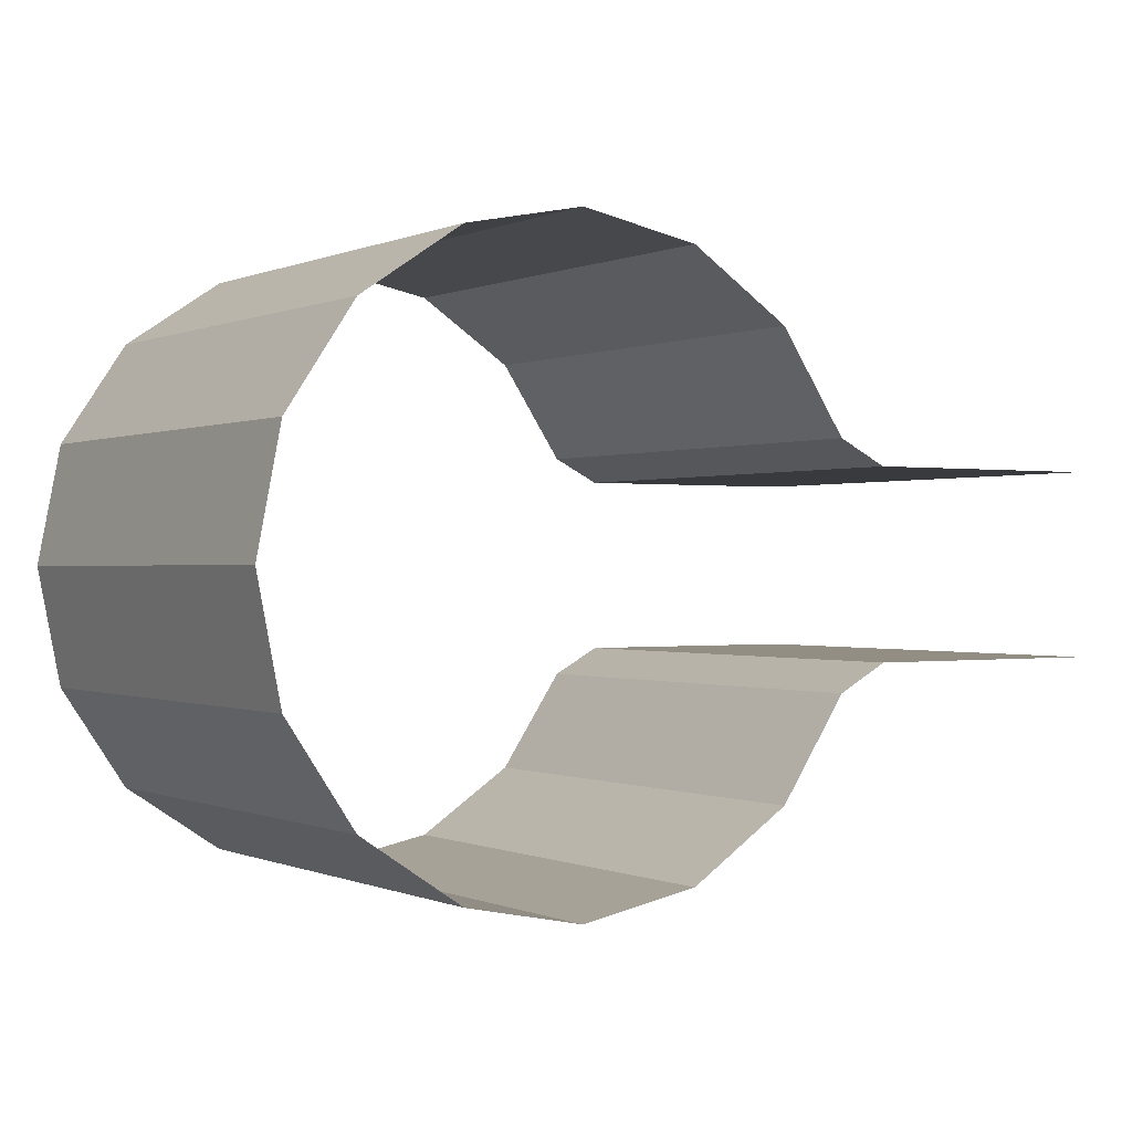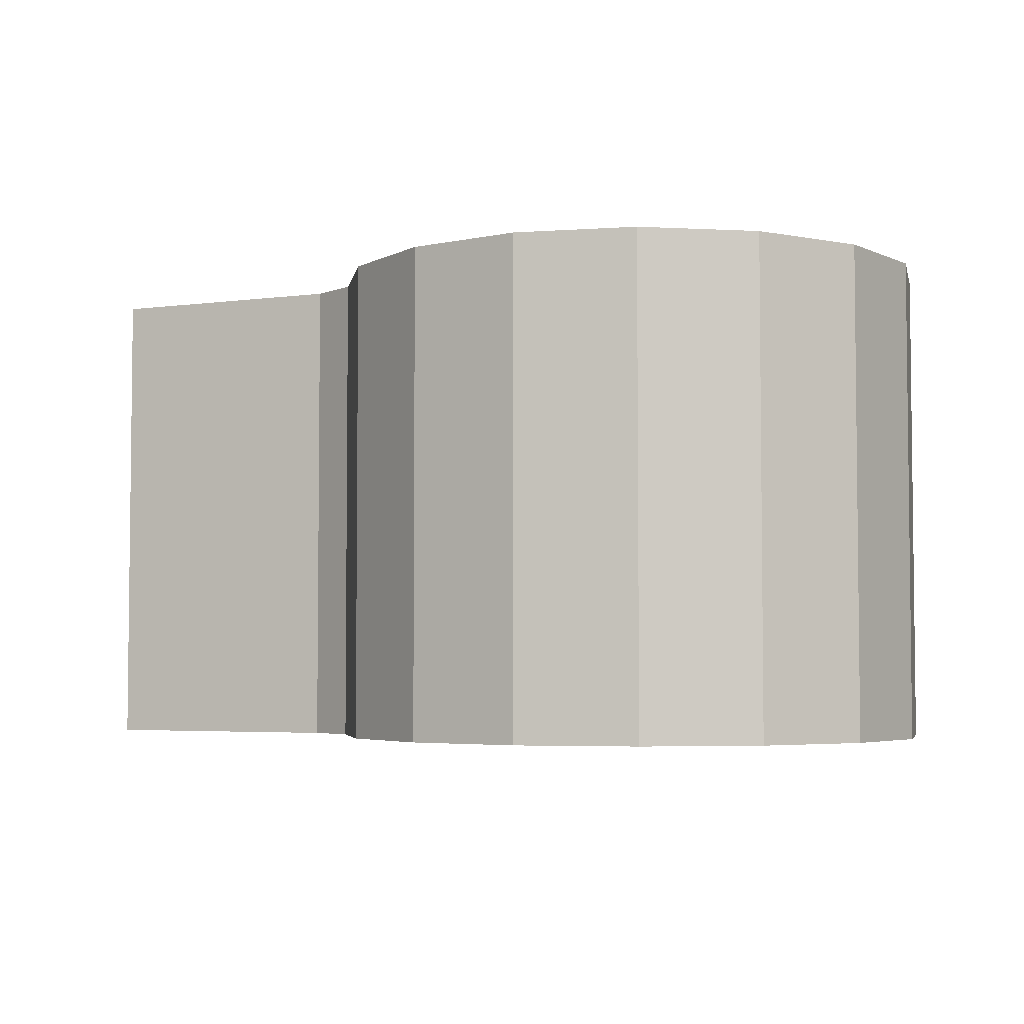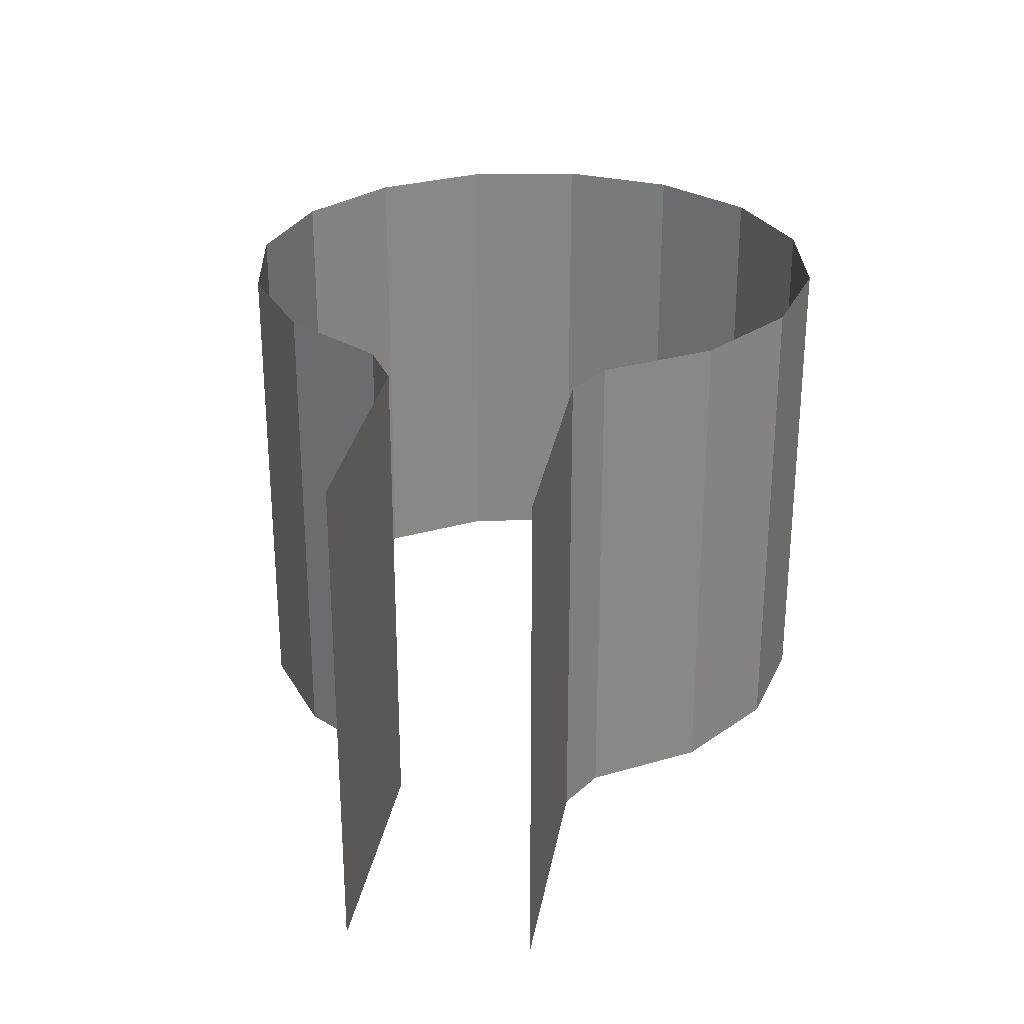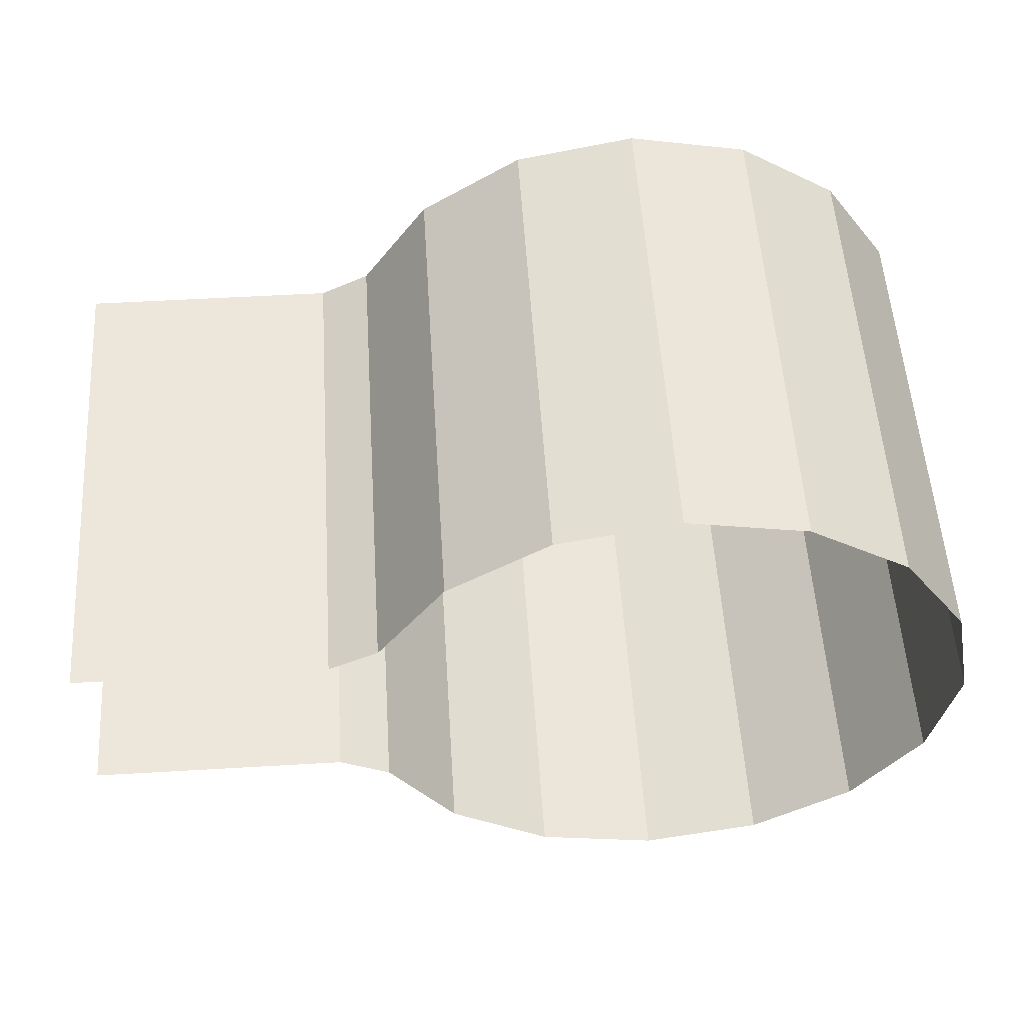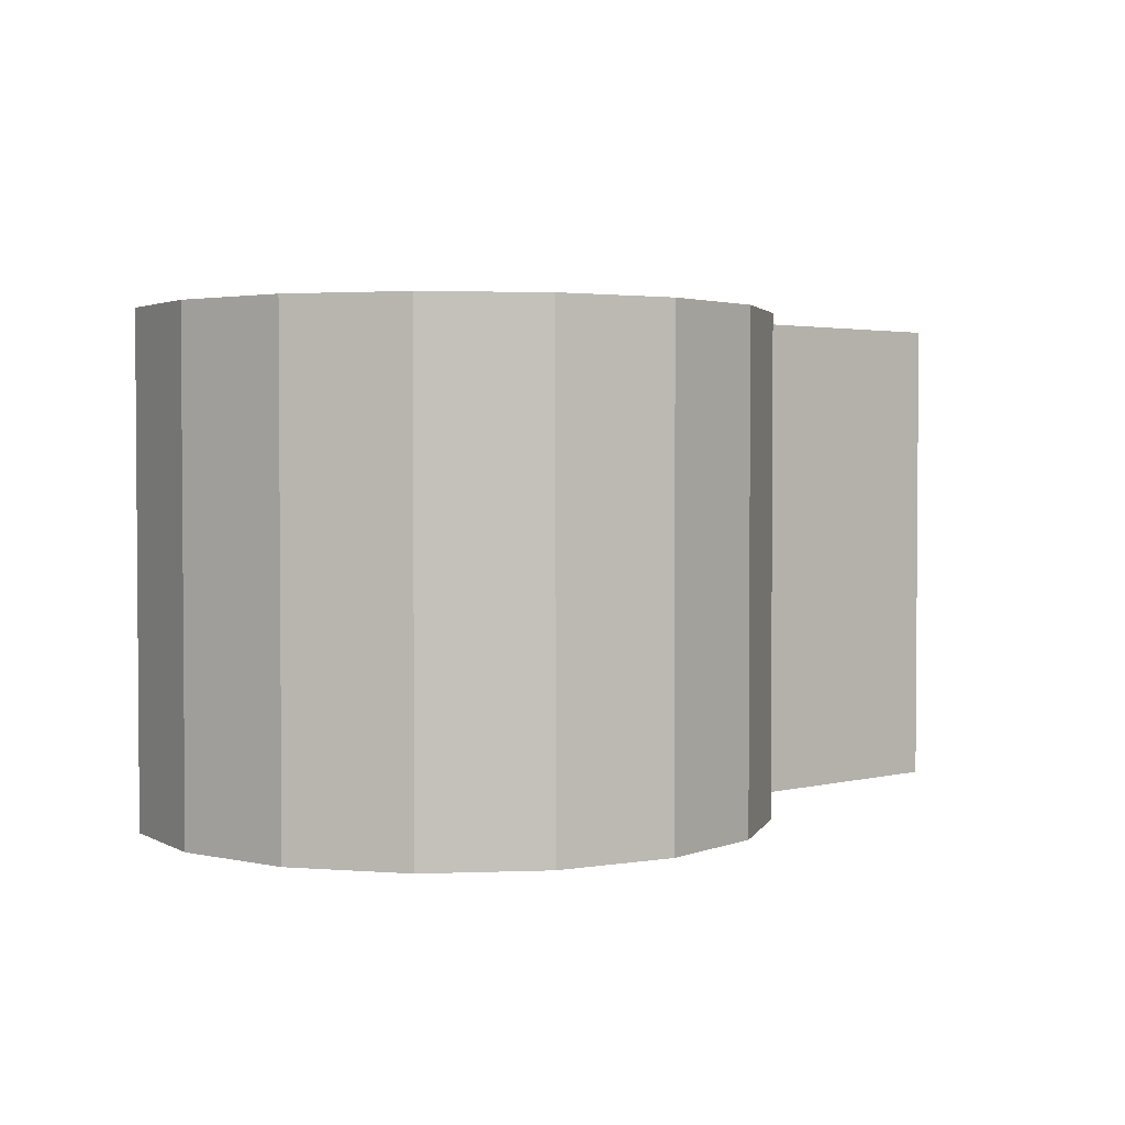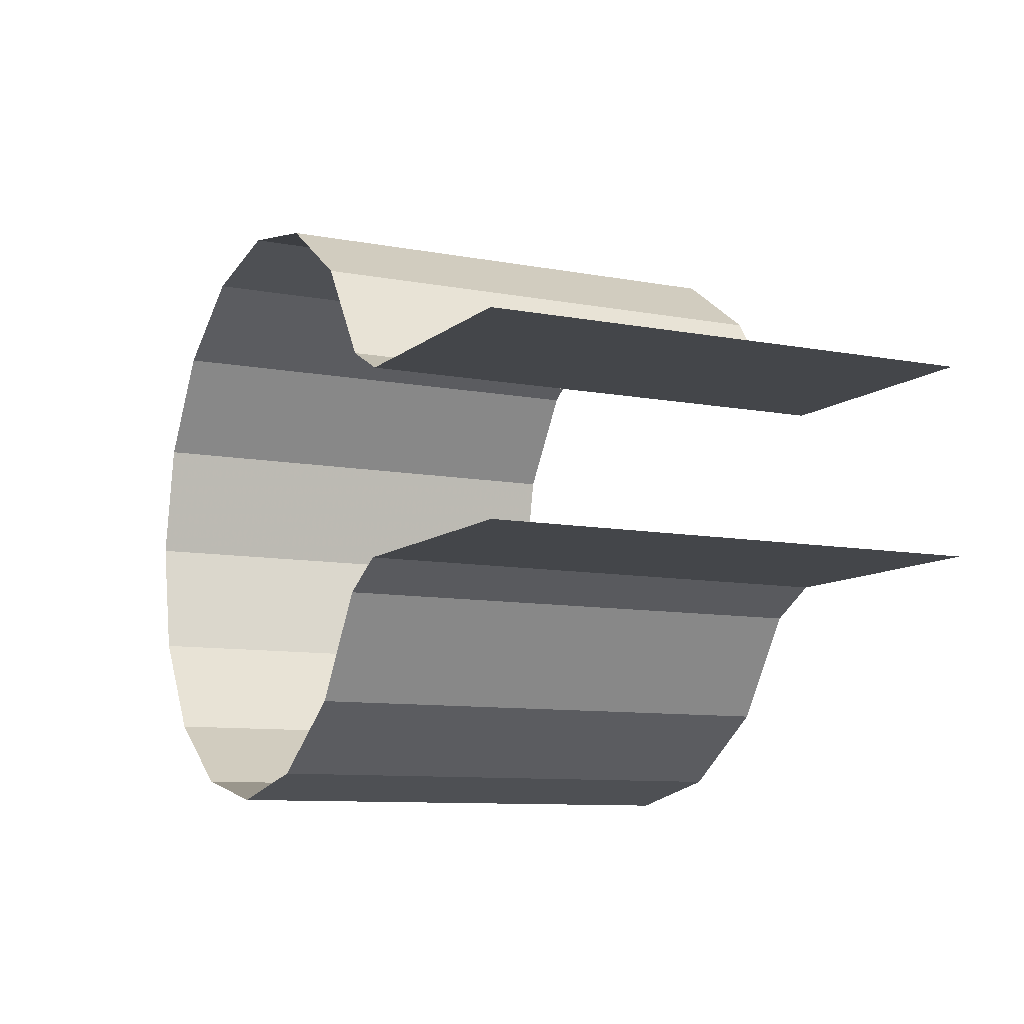
<metadata>
{"format":"obj","ext":"obj","renderer":"f3d","projection":"perspective","resolution":1024,"background":"white","views":[{"elev":-0.1,"azim":147.4,"up":"+Z"},{"elev":-4.1,"azim":24.1,"up":"+Y"},{"elev":27.9,"azim":-80.4,"up":"+Y"},{"elev":54.0,"azim":-3.6,"up":"+Z"},{"elev":2.6,"azim":138.8,"up":"+Y"},{"elev":-9.4,"azim":-116.8,"up":"+Z"}]}
</metadata>
<code>
v 1805 6.635 -177.9 1
v 1810 6.635 -178.9 1
v 1810 28.05 -178.9 1
v 1805 28.05 -177.9 1
v 1805 6.635 -153 1
v 1805 28.05 -153 1
v 1810 28.05 -152 1
v 1810 6.635 -152 1
v 1824 28.05 -165.4 1
v 1824 6.635 -165.4 1
v 1823 6.635 -160.3 1
v 1823 28.05 -160.3 1
v 1823 28.05 -170.6 1
v 1823 6.635 -170.6 1
v 1820 6.635 -155.9 1
v 1820 28.05 -155.9 1
v 1816 28.05 -153 1
v 1816 6.635 -153 1
v 1820 28.05 -174.9 1
v 1820 6.635 -174.9 1
v 1816 28.05 -177.9 1
v 1816 6.635 -177.9 1
v 1801 6.635 -155.9 1
v 1801 28.05 -155.9 1
v 1798 6.635 -160.3 1
v 1798 28.05 -160.3 1
v 1801 28.05 -174.9 1
v 1801 6.635 -174.9 1
v 1798 28.05 -170.6 1
v 1798 6.635 -170.6 1
v 1796 6.635 -161.4 1
v 1796 28.05 -161.4 1
v 1796 28.05 -169.4 1
v 1796 6.635 -169.4 1
v 1785 28.05 -169.4 1
v 1785 6.635 -169.4 1
v 1785 6.635 -161.4 1
v 1785 28.05 -161.4 1
f 1 2 3
f 1 3 4
f 5 6 7
f 5 7 8
f 9 10 11
f 9 11 12
f 10 9 13
f 10 13 14
f 12 11 15
f 12 15 16
f 17 18 8
f 17 8 7
f 18 17 16
f 18 16 15
f 19 20 14
f 19 14 13
f 20 19 21
f 20 21 22
f 22 21 3
f 22 3 2
f 6 5 23
f 6 23 24
f 24 23 25
f 24 25 26
f 1 4 27
f 1 27 28
f 28 27 29
f 28 29 30
f 26 25 31
f 26 31 32
f 30 29 33
f 30 33 34
f 35 36 34
f 35 34 33
f 37 38 32
f 37 32 31

</code>
